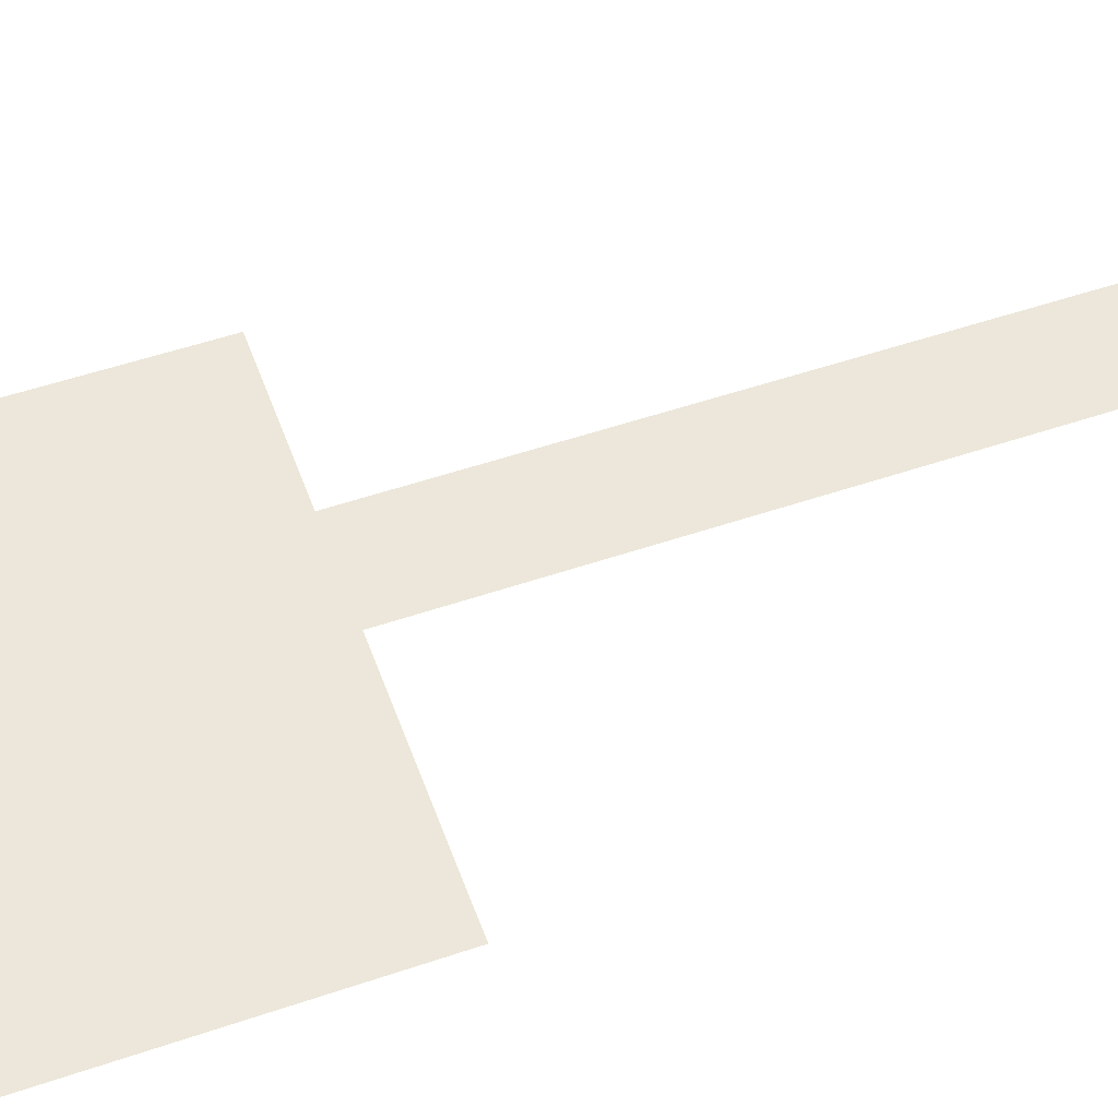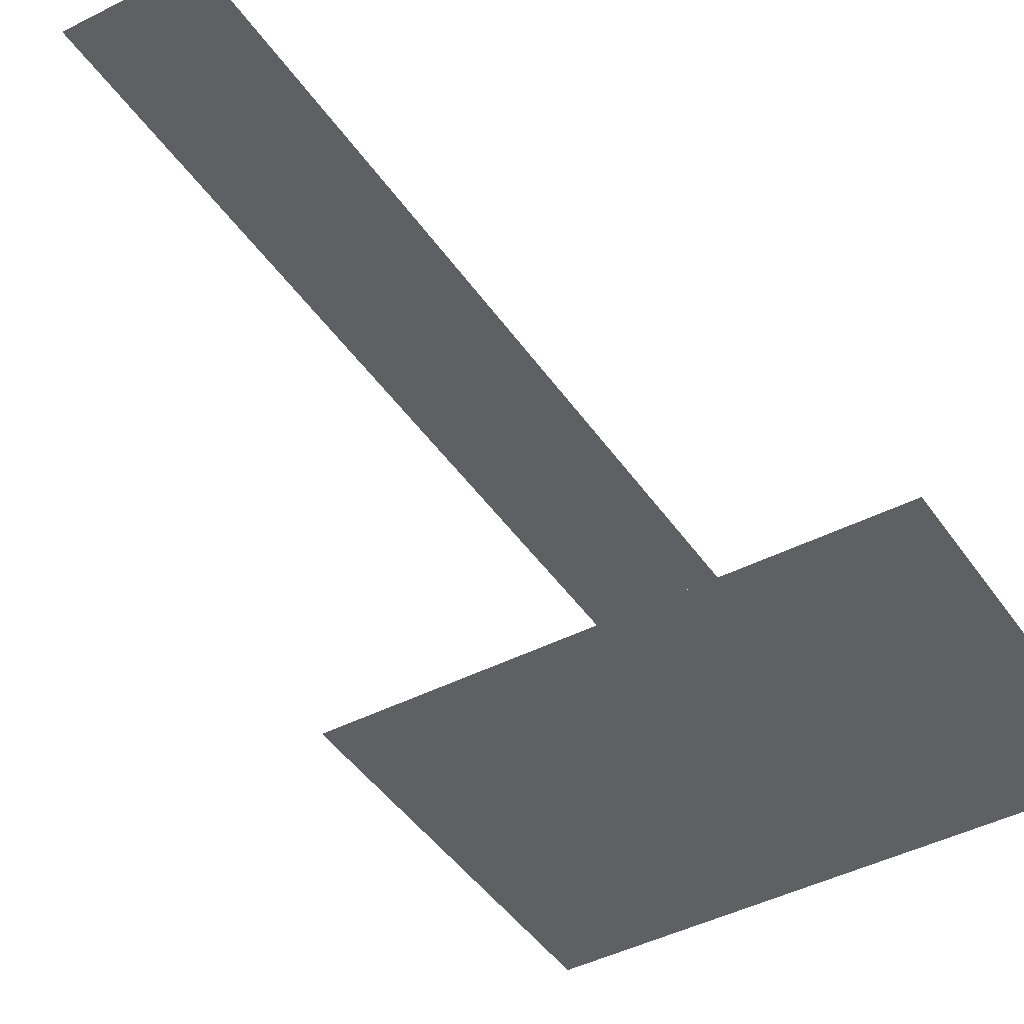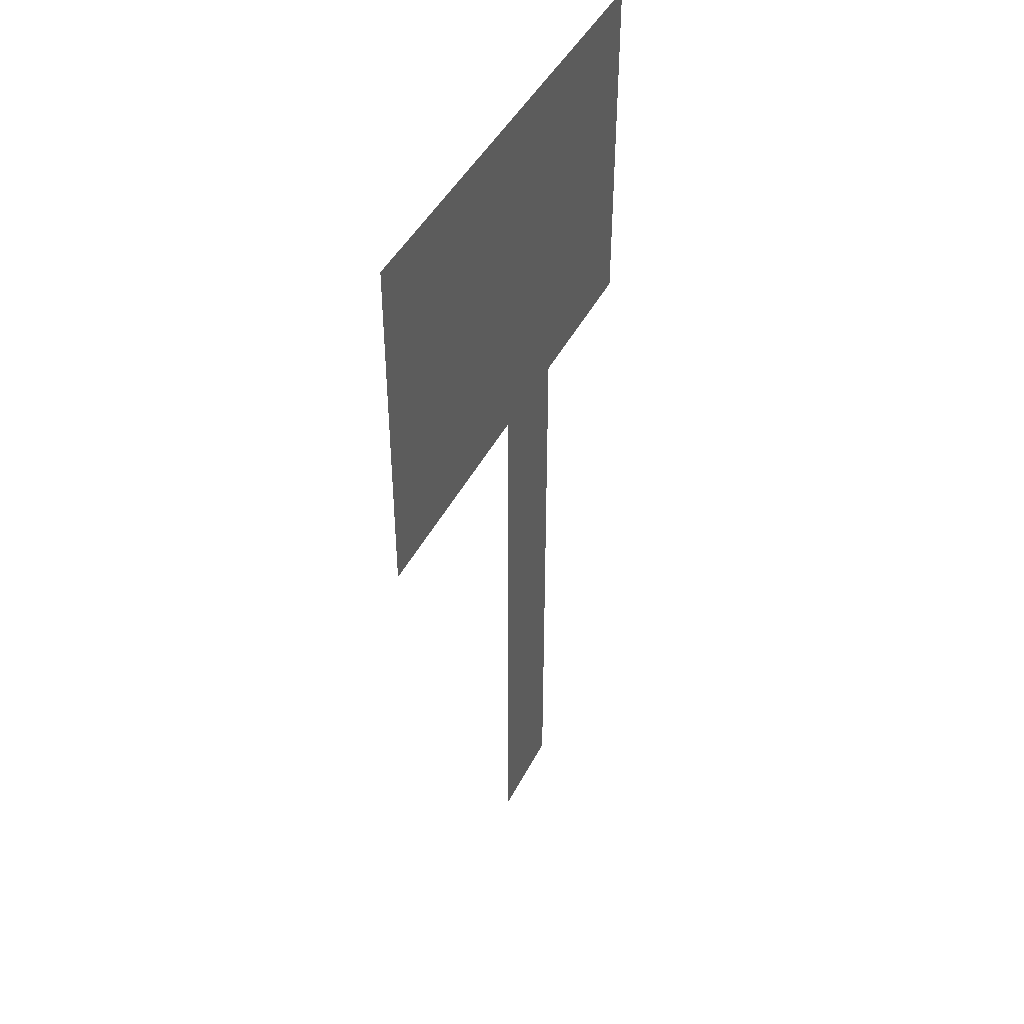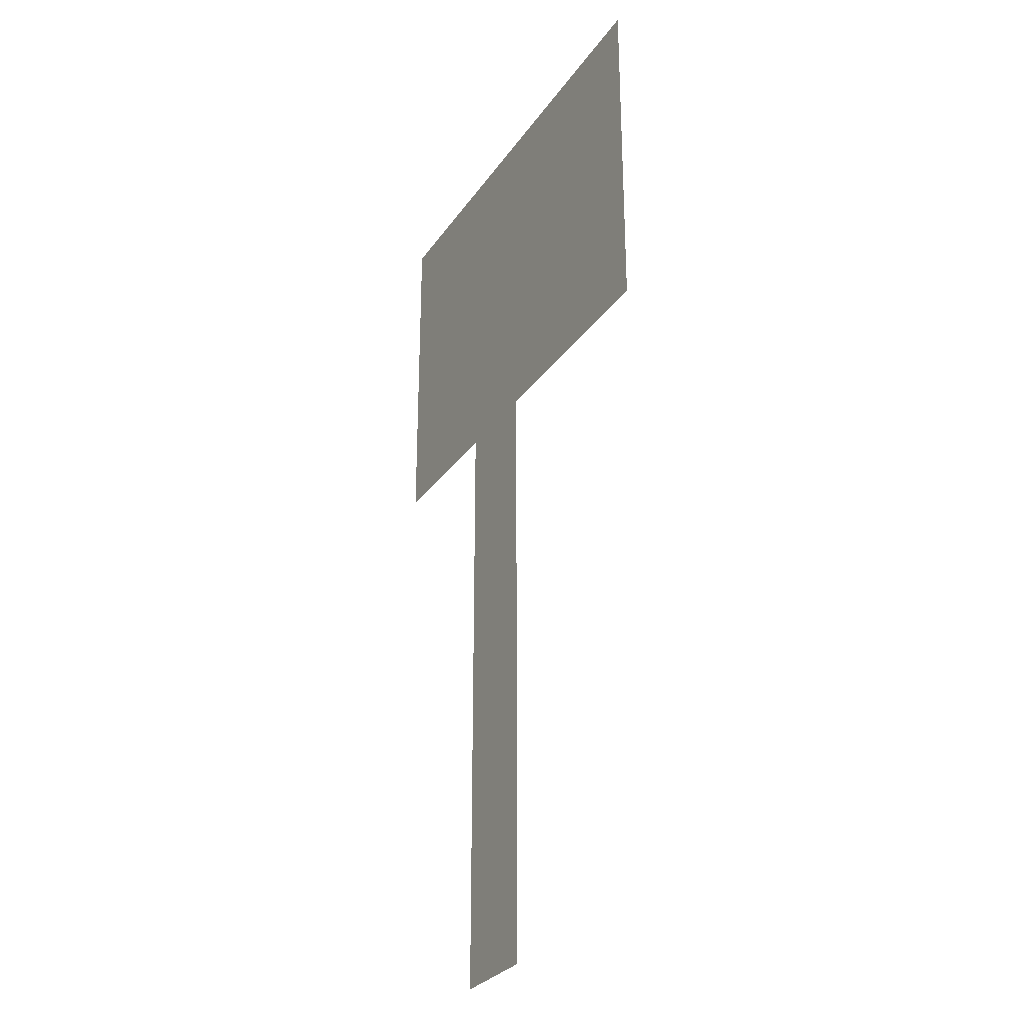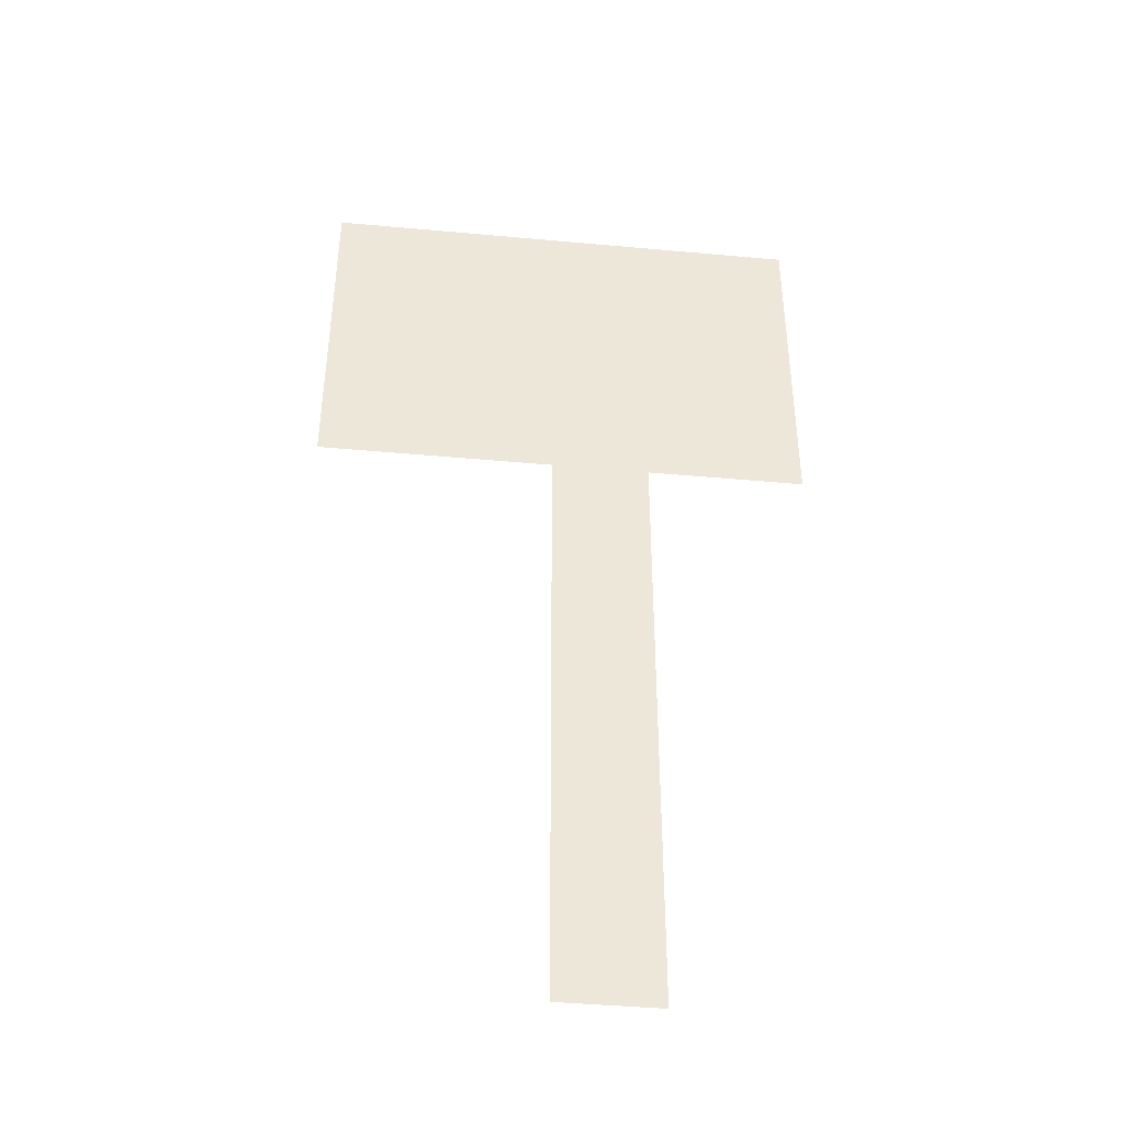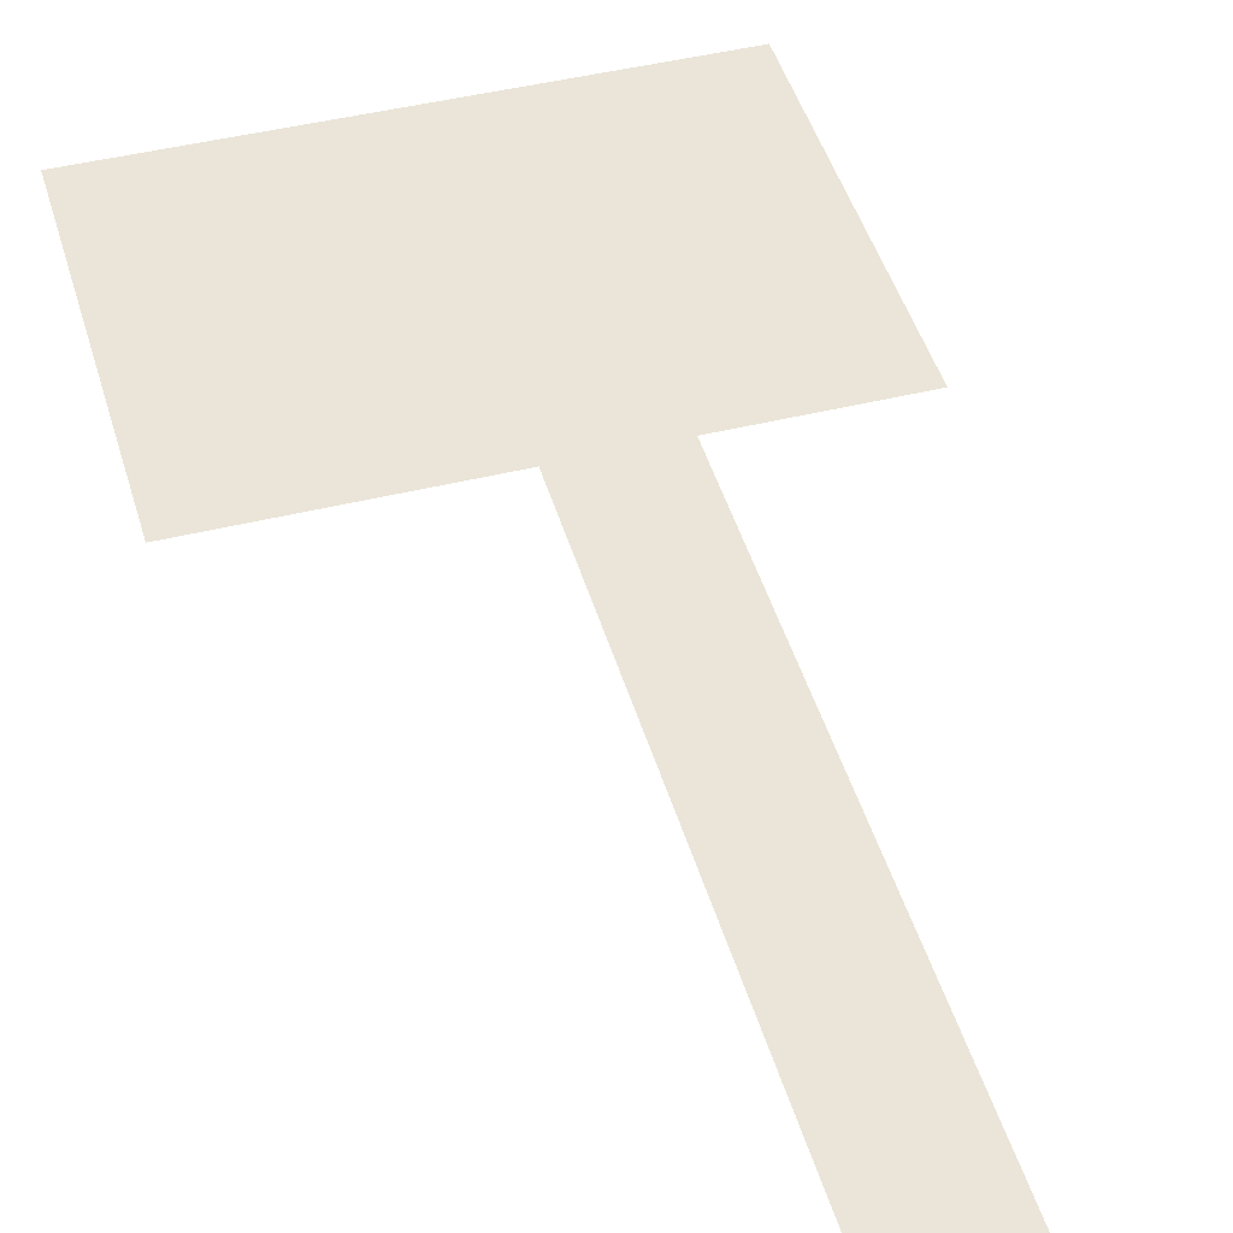
<metadata>
{"format":"obj","ext":"obj","renderer":"f3d","projection":"perspective","resolution":1024,"background":"white","views":[{"elev":53.6,"azim":70.1,"up":"+Y"},{"elev":-43.0,"azim":-148.6,"up":"+Y"},{"elev":44.5,"azim":115.7,"up":"+Z"},{"elev":-29.0,"azim":62.2,"up":"+Z"},{"elev":-42.9,"azim":173.8,"up":"+Z"},{"elev":45.4,"azim":164.1,"up":"+Y"}]}
</metadata>
<code>
v -2.683 0.02387 19.26
v -2.683 0.02387 -0.04459
v 0.352 0.02387 -0.04459
v 0.352 0.02387 19.26
v 7.666 0.02387 19.26
v 7.666 0.02387 30.34
v -7.585 0.02387 30.34
v -7.585 0.02387 19.26
g p3 o2 g2 g1
f 1 2 3 4
f 5 6 7 8

</code>
